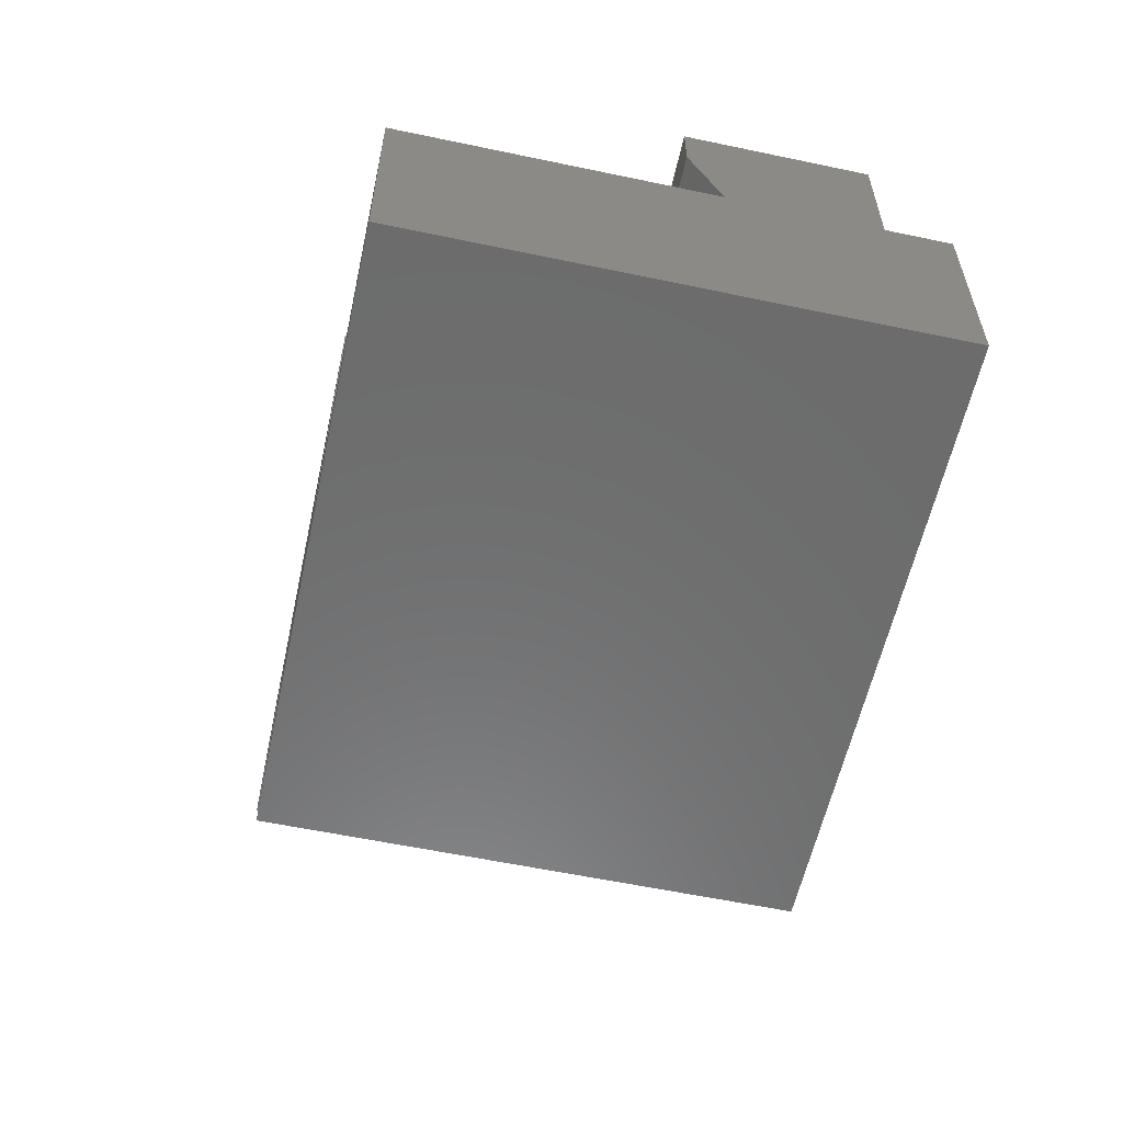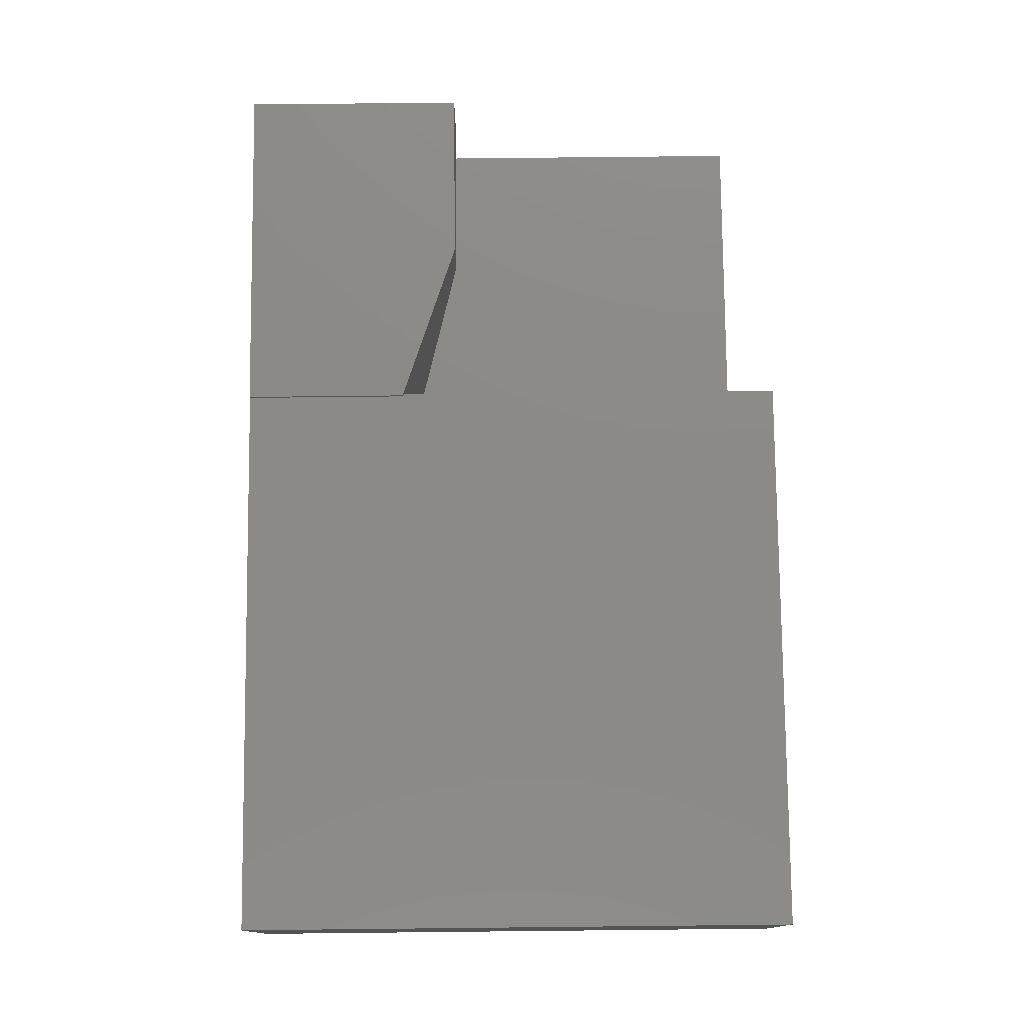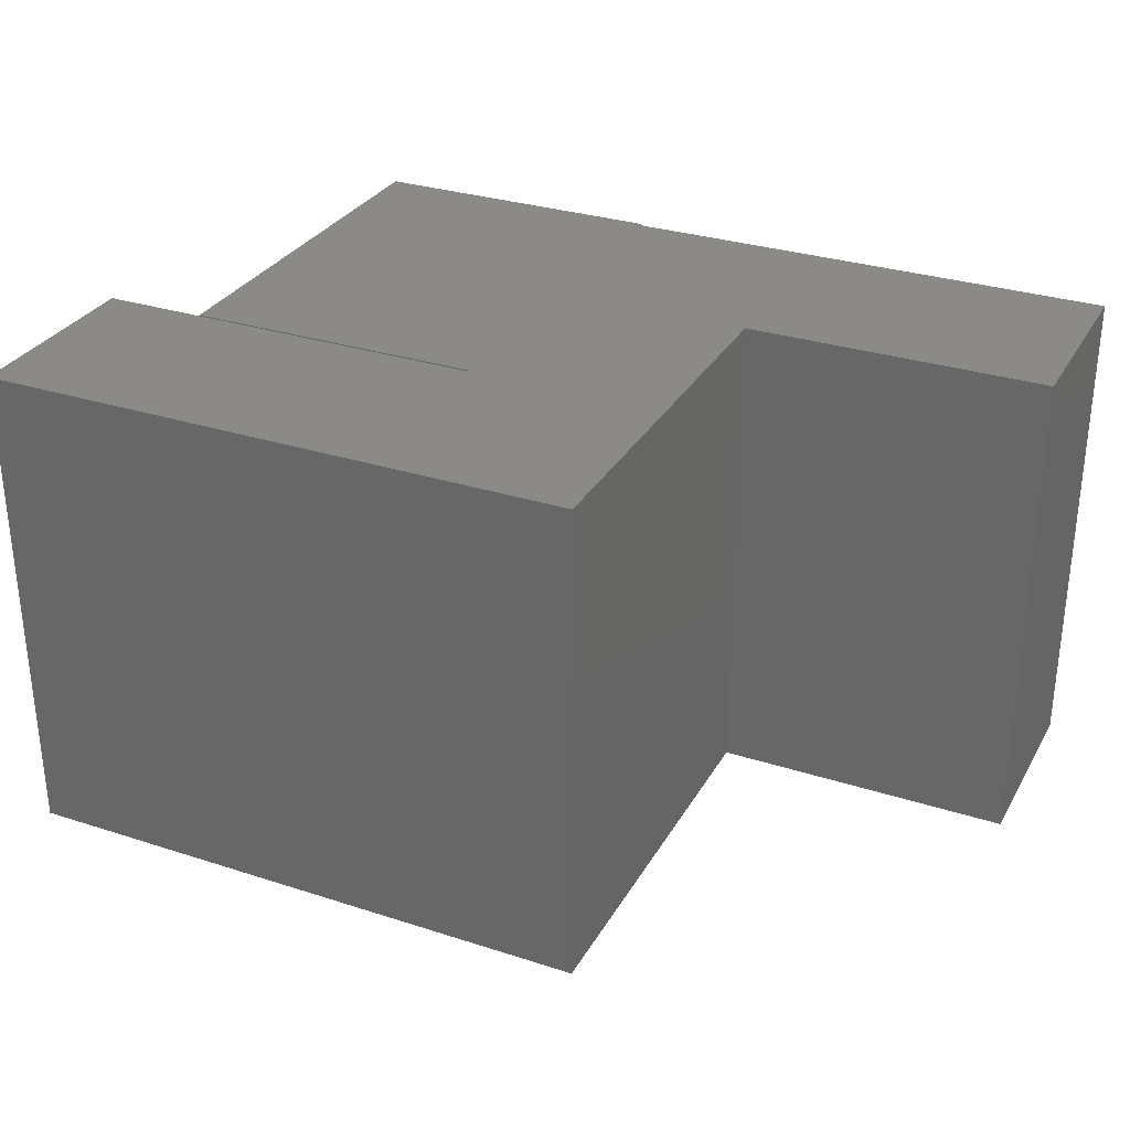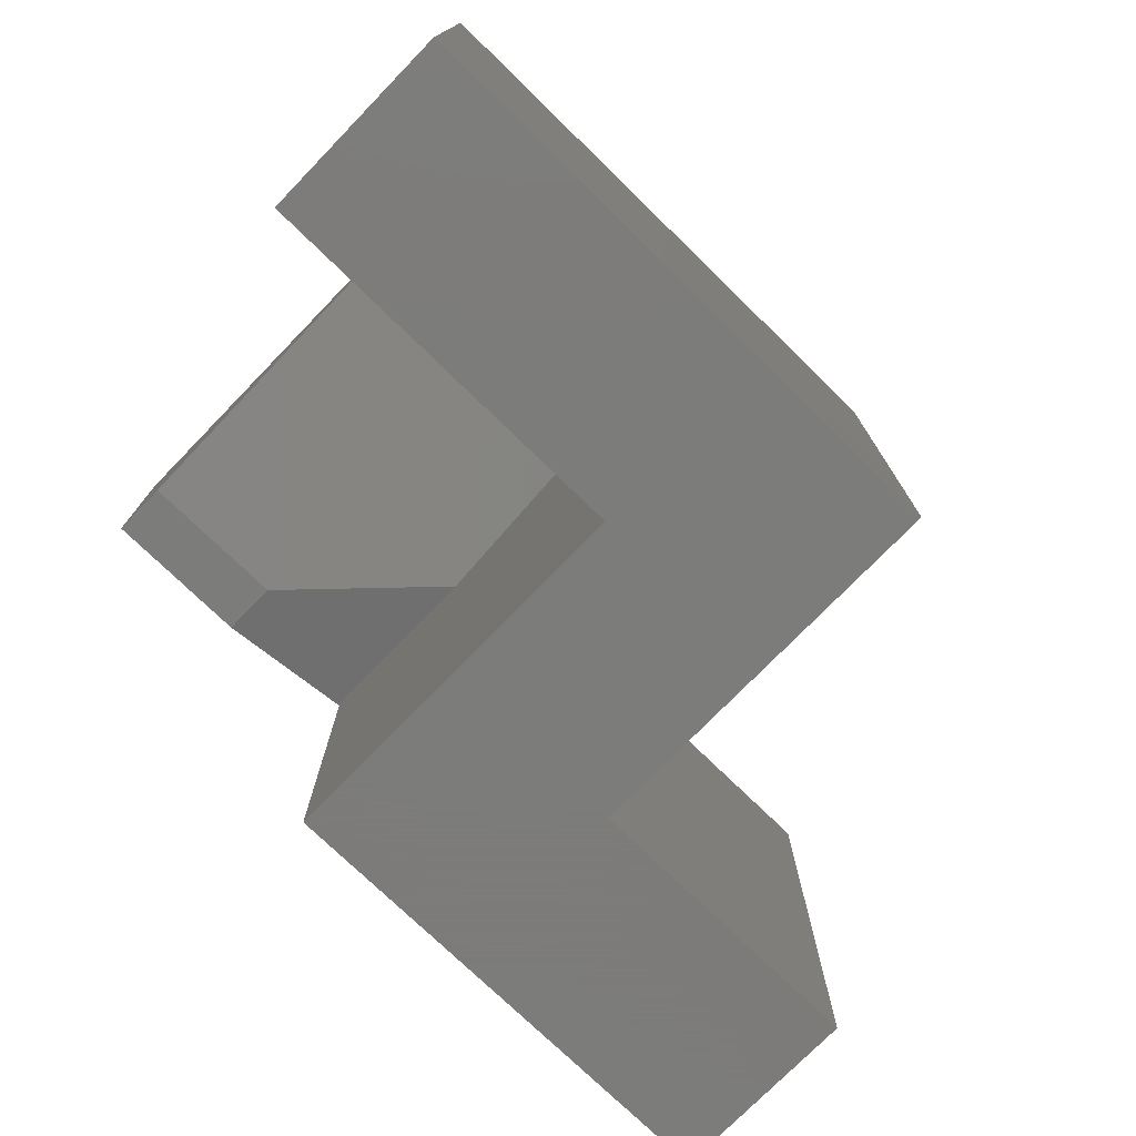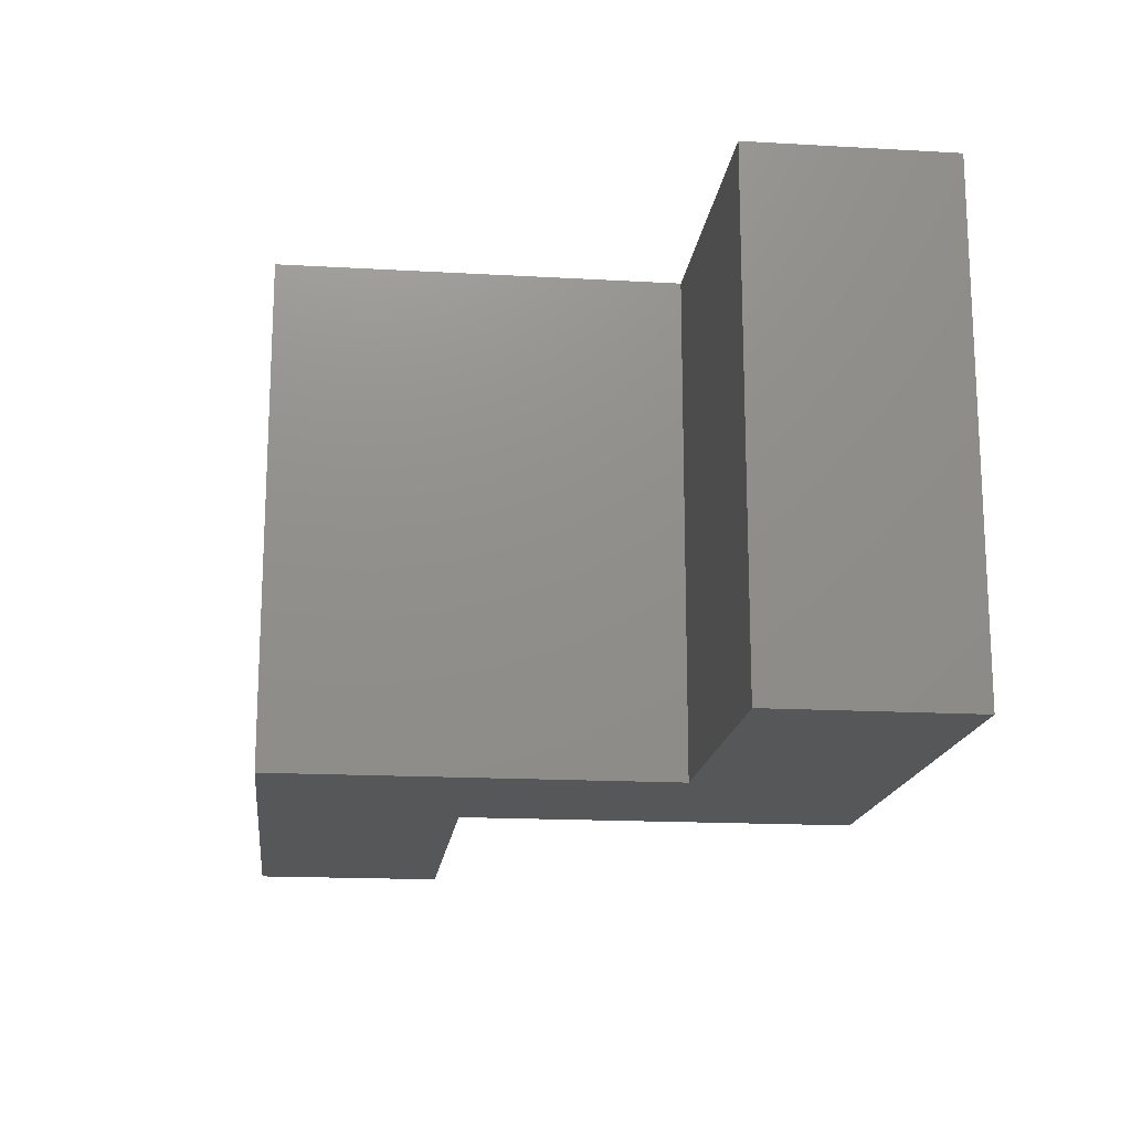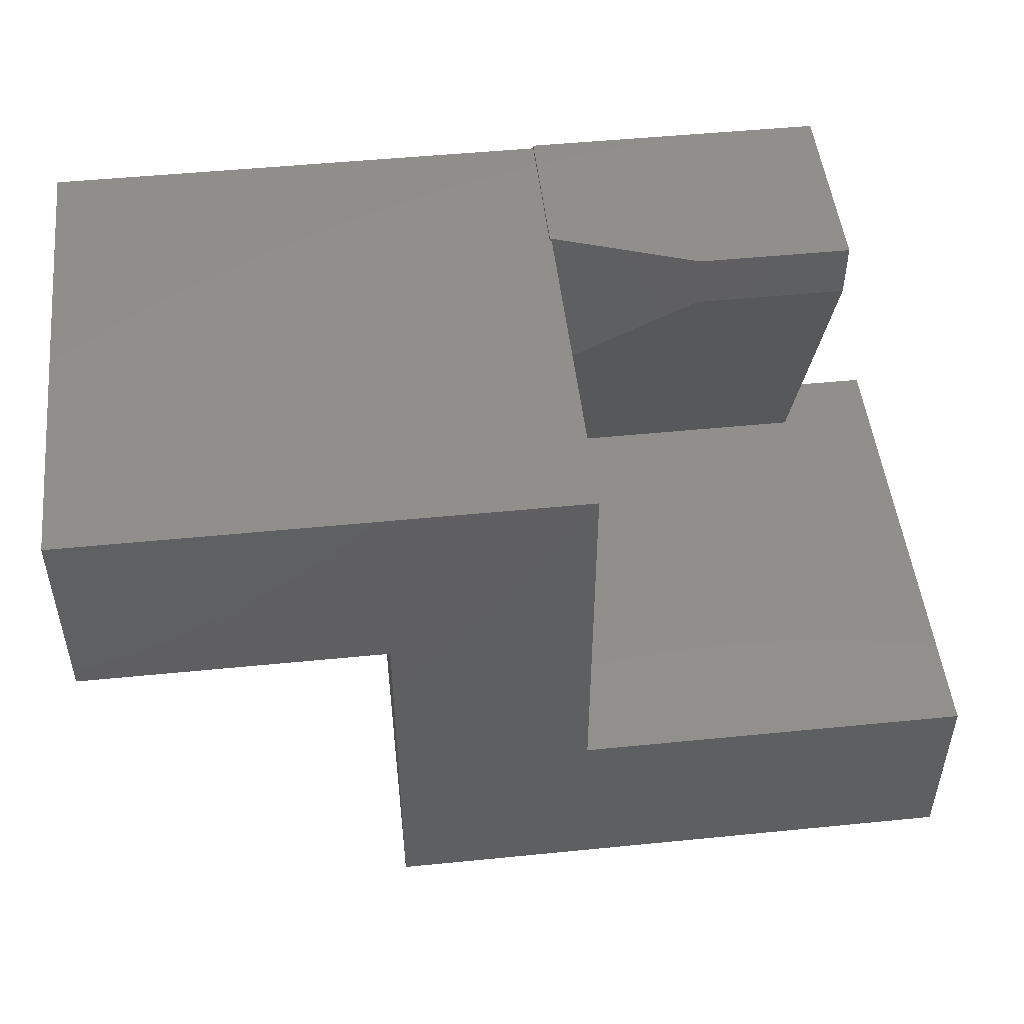
<metadata>
{"format":"stl","ext":"stl","renderer":"f3d","projection":"perspective","resolution":1024,"background":"white","views":[{"elev":-58.4,"azim":77.7,"up":"+Z"},{"elev":77.8,"azim":-90.6,"up":"+Z"},{"elev":30.5,"azim":-155.0,"up":"+Y"},{"elev":-75.2,"azim":135.8,"up":"+Y"},{"elev":-16.8,"azim":-96.6,"up":"+Y"},{"elev":49.5,"azim":-6.3,"up":"+Z"}]}
</metadata>
<code>
# stl→obj: 30 verts, 56 faces
v -0.05518 -0.2031 0.6513
v -0.05263 -0.204 0.6513
v -0.05518 -0.2031 0.6562
v 0.1479 -0.2734 0.6562
v -0.05263 -0.204 0.4017
v 0.1479 -0.2734 0.5781
v -0.3289 -0.6953 0.375
v -0.3289 -0.6953 -0.1776
v -0.05263 -0.6953 0.09868
v -0.05263 -0.6953 0.6513
v -0.75 -0.6953 0.6513
v -0.75 -0.6953 0.375
v 0.5 -0.6953 -0.1776
v 0.5 -0.6953 0.09868
v -0.05263 -0.08594 0.1016
v 0.3594 -0.08594 0.1016
v 0.3594 -0.2734 0.5781
v 0.3594 -0.2734 0.6562
v -0.05518 9.275e-17 0.6562
v 0.3594 1.388e-16 0.6562
v -0.05518 9.248e-17 0.6513
v -0.05263 6.208e-17 0.09868
v -0.05263 6.224e-17 0.1016
v -0.75 1.534e-17 0.6513
v 0.3594 1.08e-16 0.1016
v -0.3289 4.675e-17 0.375
v -0.75 0 0.375
v -0.3289 1.607e-17 -0.1776
v 0.5 1.081e-16 -0.1776
v 0.5 1.234e-16 0.09868
f 1 2 3
f 3 2 4
f 4 2 5
f 4 5 6
f 7 8 9
f 7 9 10
f 7 10 11
f 7 11 12
f 8 13 9
f 9 13 14
f 5 15 6
f 6 15 16
f 6 16 17
f 17 18 6
f 6 18 4
f 3 4 19
f 19 4 18
f 19 18 20
f 1 3 21
f 21 3 19
f 22 23 15
f 5 2 10
f 5 10 15
f 15 10 9
f 15 9 22
f 1 21 24
f 1 24 11
f 1 11 10
f 1 10 2
f 16 25 17
f 17 25 20
f 17 20 18
f 16 15 25
f 25 15 23
f 25 21 20
f 21 19 20
f 26 27 24
f 26 24 21
f 26 21 25
f 26 25 23
f 26 23 22
f 26 22 28
f 28 22 29
f 29 22 30
f 24 27 11
f 11 27 12
f 30 22 14
f 14 22 9
f 29 30 13
f 13 30 14
f 8 28 13
f 13 28 29
f 26 28 7
f 7 28 8
f 27 26 12
f 12 26 7

</code>
